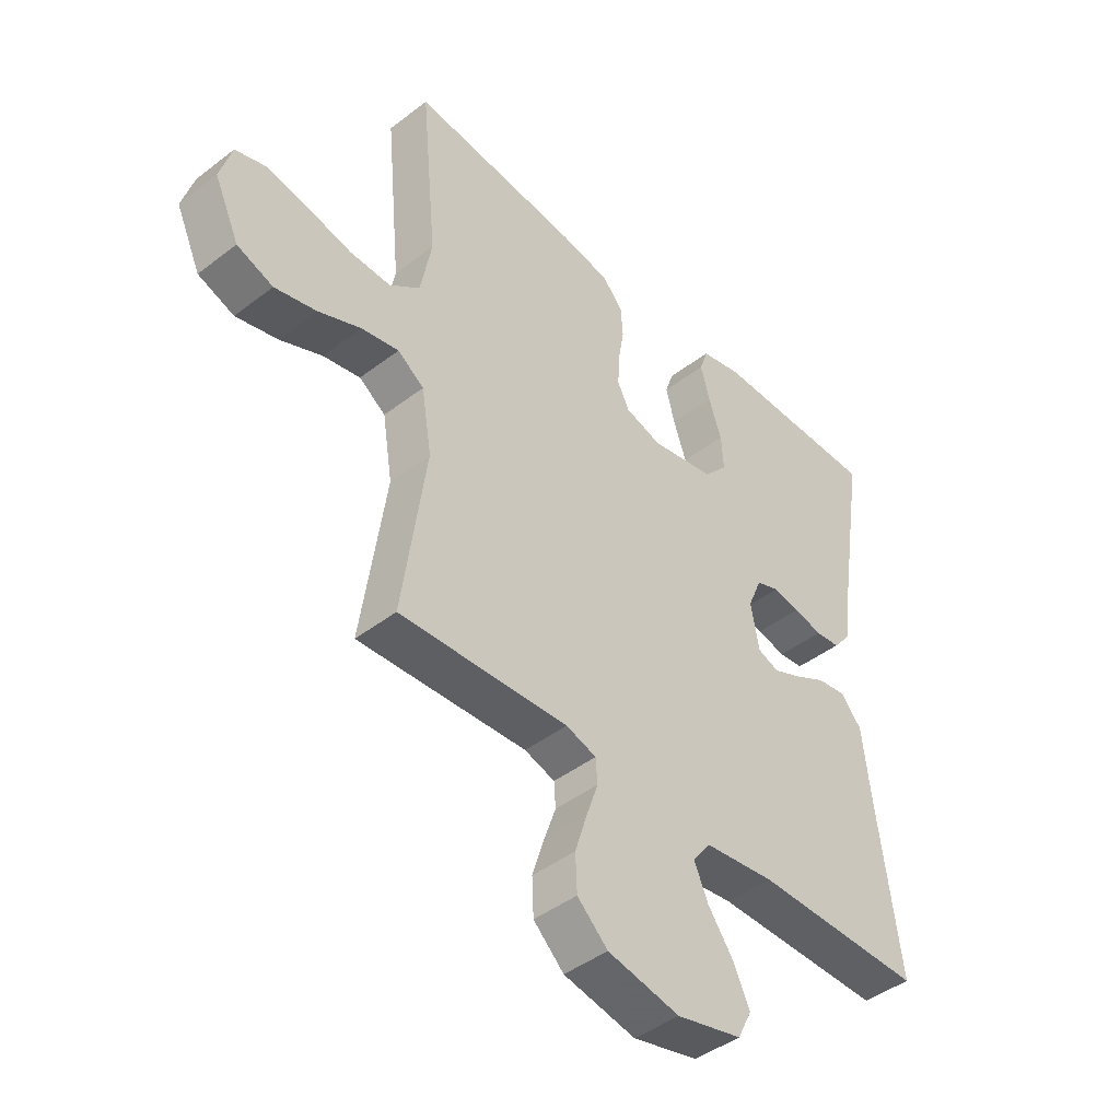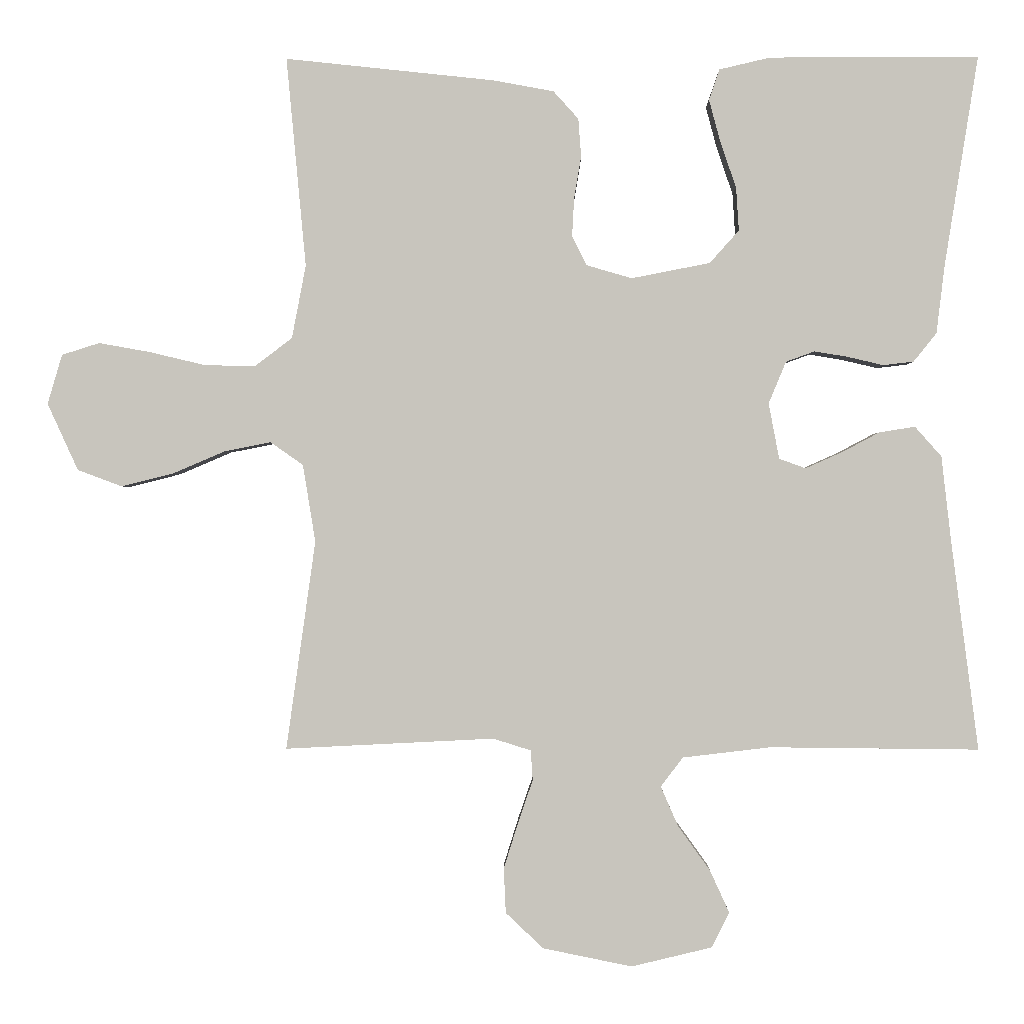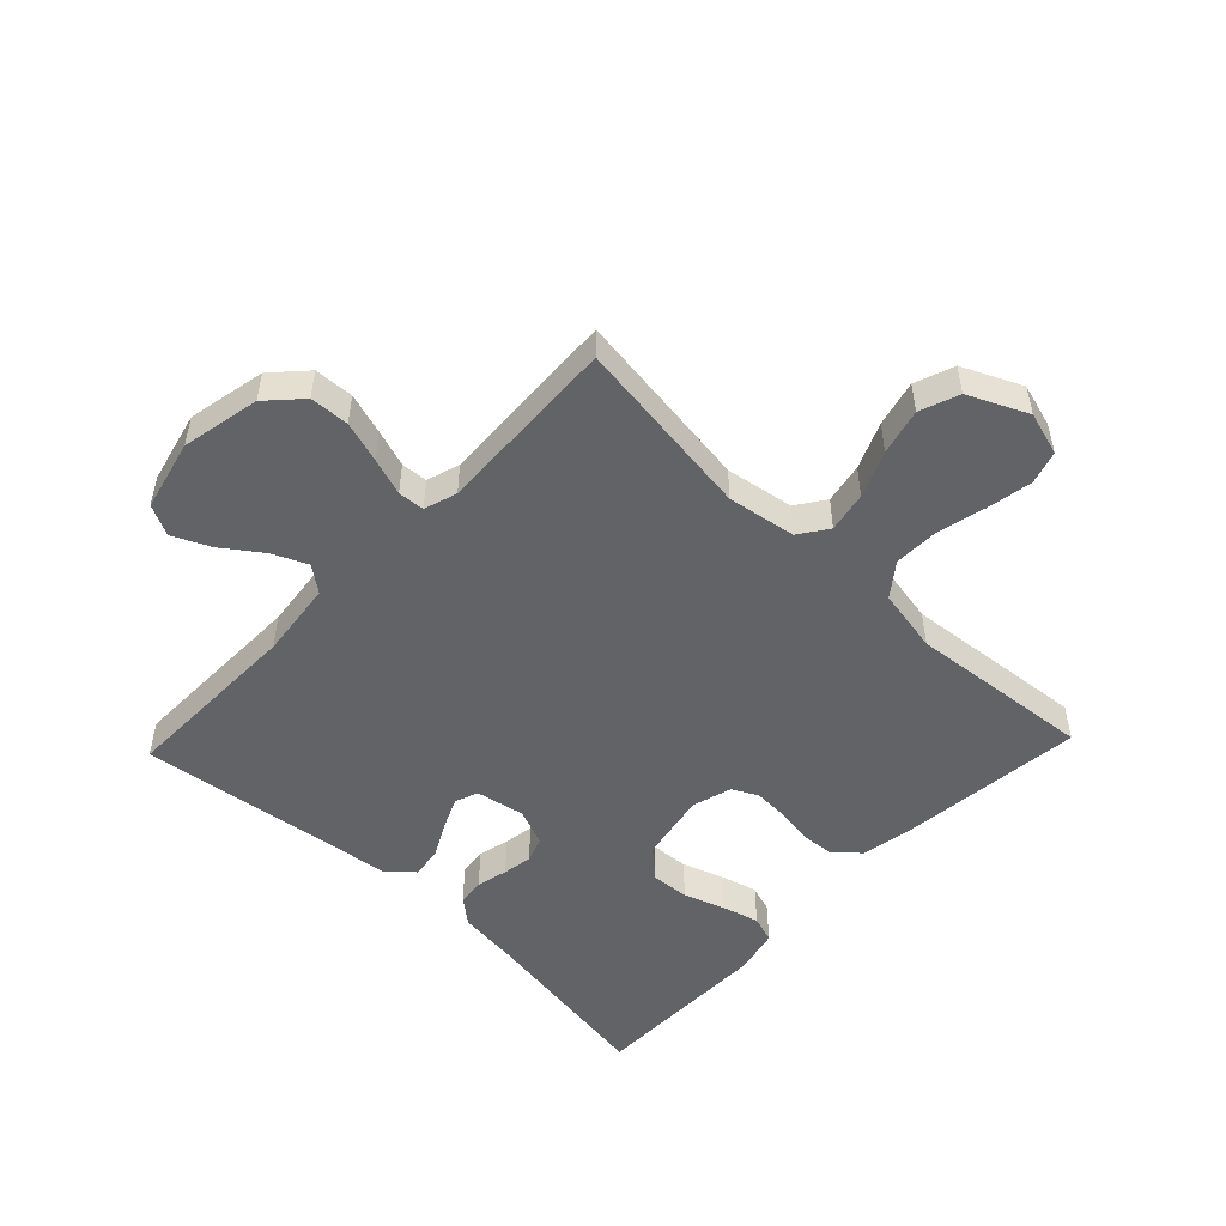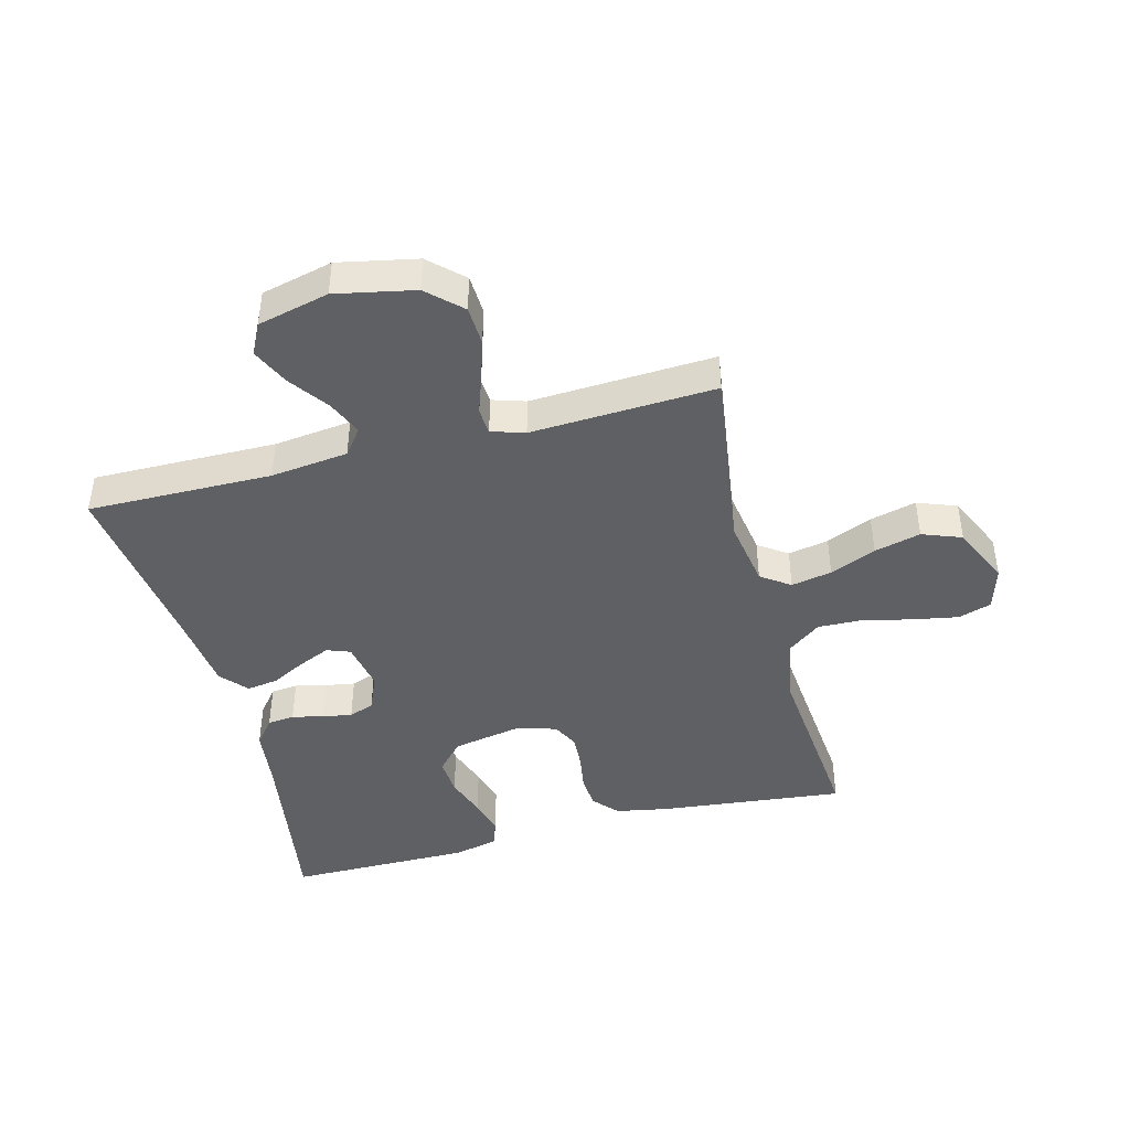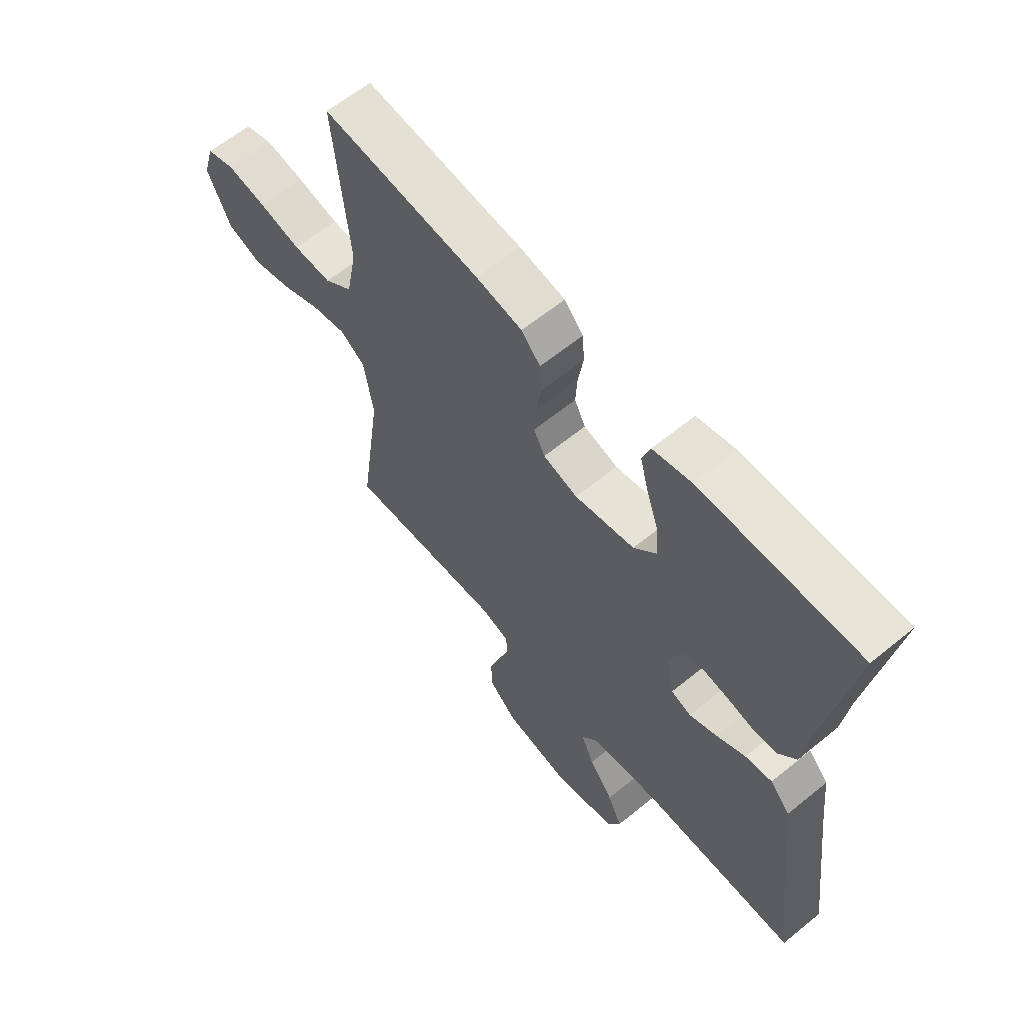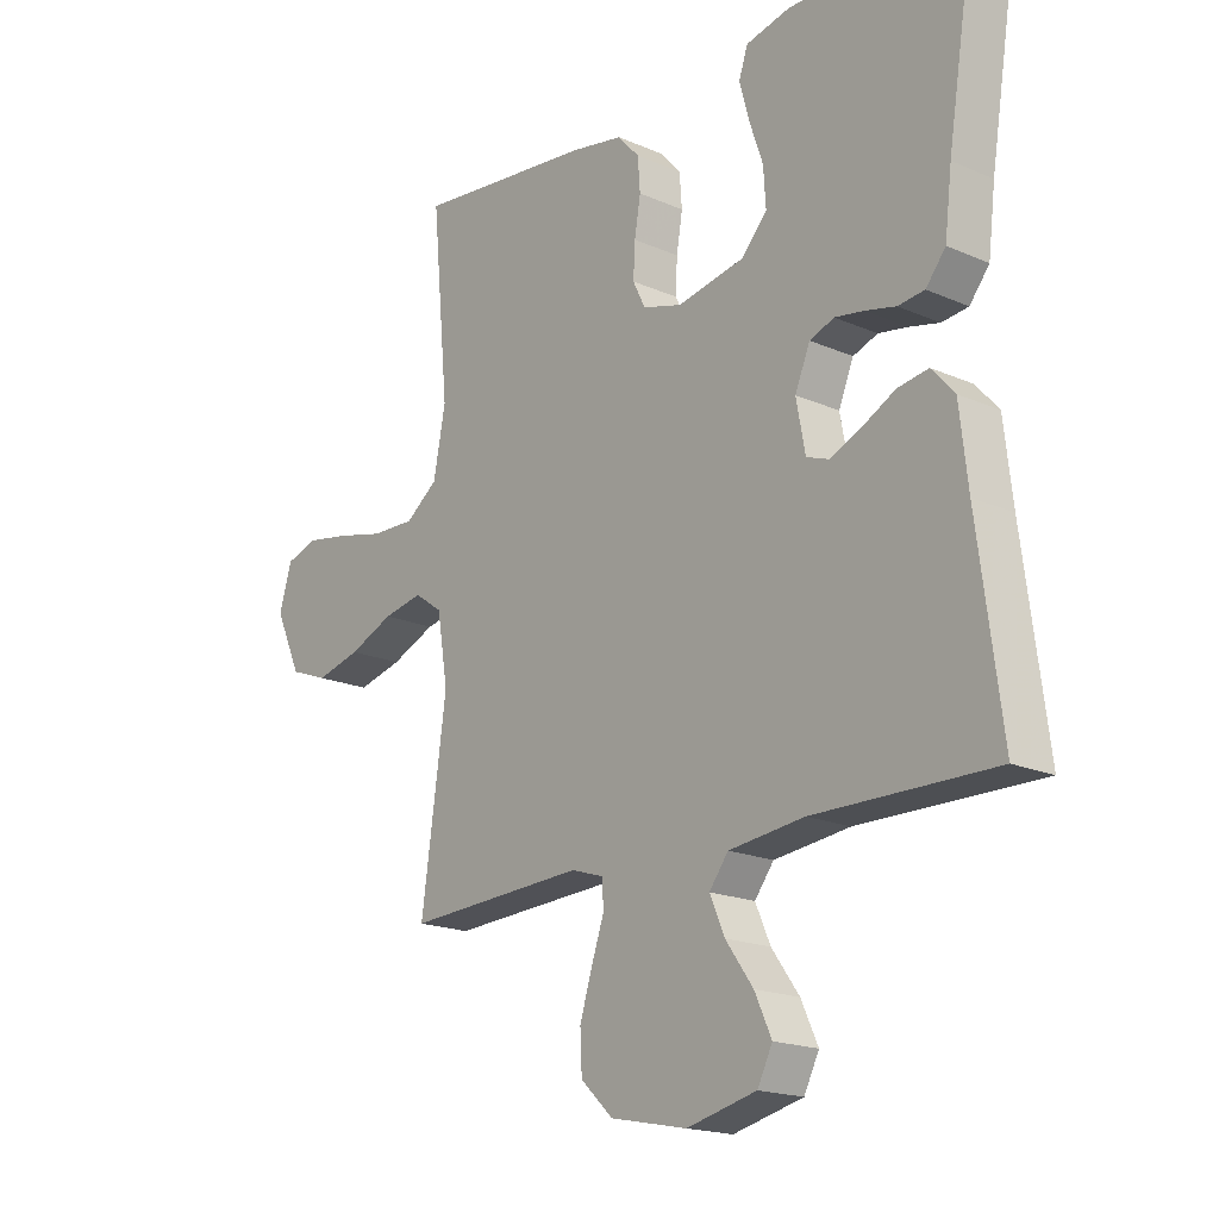
<metadata>
{"format":"obj","ext":"obj","renderer":"f3d","projection":"perspective","resolution":1024,"background":"white","views":[{"elev":-44.1,"azim":-48.0,"up":"+Z"},{"elev":-0.2,"azim":0.8,"up":"+Z"},{"elev":-51.0,"azim":-133.6,"up":"+Y"},{"elev":-43.5,"azim":-165.4,"up":"+Y"},{"elev":62.1,"azim":50.3,"up":"+Z"},{"elev":-18.3,"azim":49.8,"up":"+Z"}]}
</metadata>
<code>
v 0.5 0.07 -0.5
v 0.2 0.07 -0.497
v 0.074 0.07 -0.512
v 0.042 0.07 -0.554
v 0.067 0.07 -0.611
v 0.113 0.07 -0.675
v 0.141 0.07 -0.736
v 0.116 0.07 -0.786
v 0 0.07 -0.814
v -0.128 0.07 -0.788
v -0.182 0.07 -0.737
v -0.185 0.07 -0.673
v -0.164 0.07 -0.606
v -0.143 0.07 -0.545
v -0.146 0.07 -0.502
v -0.2 0.07 -0.485
v -0.5 0.07 -0.5
v -0.458 0.07 -0.2
v -0.476 0.07 -0.089
v -0.523 0.07 -0.056
v -0.589 0.07 -0.069
v -0.664 0.07 -0.101
v -0.739 0.07 -0.12
v -0.803 0.07 -0.096
v -0.847 0.07 0
v -0.826 0.07 0.071
v -0.772 0.07 0.088
v -0.699 0.07 0.075
v -0.619 0.07 0.056
v -0.546 0.07 0.054
v -0.492 0.07 0.095
v -0.472 0.07 0.2
v -0.5 0.07 0.5
v -0.2 0.07 0.468
v -0.113 0.07 0.452
v -0.077 0.07 0.412
v -0.073 0.07 0.358
v -0.083 0.07 0.298
v -0.086 0.07 0.242
v -0.065 0.07 0.2
v 0 0.07 0.181
v 0.113 0.07 0.203
v 0.155 0.07 0.25
v 0.151 0.07 0.312
v 0.128 0.07 0.379
v 0.112 0.07 0.439
v 0.127 0.07 0.483
v 0.2 0.07 0.5
v 0.5 0.07 0.5
v 0.452 0.07 0.2
v 0.44 0.07 0.101
v 0.407 0.07 0.06
v 0.363 0.07 0.055
v 0.312 0.07 0.067
v 0.264 0.07 0.075
v 0.223 0.07 0.06
v 0.198 0.07 0
v 0.213 0.07 -0.08
v 0.251 0.07 -0.094
v 0.303 0.07 -0.071
v 0.358 0.07 -0.042
v 0.409 0.07 -0.034
v 0.447 0.07 -0.077
v 0.461 0.07 -0.2
v 0.5 0 -0.5
v 0.2 0 -0.497
v 0.074 0 -0.512
v 0.042 0 -0.554
v 0.067 0 -0.611
v 0.113 0 -0.675
v 0.141 0 -0.736
v 0.116 0 -0.786
v 0 0 -0.814
v -0.128 0 -0.788
v -0.182 0 -0.737
v -0.185 0 -0.673
v -0.164 0 -0.606
v -0.143 0 -0.545
v -0.146 0 -0.502
v -0.2 0 -0.485
v -0.5 0 -0.5
v -0.458 0 -0.2
v -0.476 0 -0.089
v -0.523 0 -0.056
v -0.589 0 -0.069
v -0.664 0 -0.101
v -0.739 0 -0.12
v -0.803 0 -0.096
v -0.847 0 0
v -0.826 0 0.071
v -0.772 0 0.088
v -0.699 0 0.075
v -0.619 0 0.056
v -0.546 0 0.054
v -0.492 0 0.095
v -0.472 0 0.2
v -0.5 0 0.5
v -0.2 0 0.468
v -0.113 0 0.452
v -0.077 0 0.412
v -0.073 0 0.358
v -0.083 0 0.298
v -0.086 0 0.242
v -0.065 0 0.2
v 0 0 0.181
v 0.113 0 0.203
v 0.155 0 0.25
v 0.151 0 0.312
v 0.128 0 0.379
v 0.112 0 0.439
v 0.127 0 0.483
v 0.2 0 0.5
v 0.5 0 0.5
v 0.452 0 0.2
v 0.44 0 0.101
v 0.407 0 0.06
v 0.363 0 0.055
v 0.312 0 0.067
v 0.264 0 0.075
v 0.223 0 0.06
v 0.198 0 0
v 0.213 0 -0.08
v 0.251 0 -0.094
v 0.303 0 -0.071
v 0.358 0 -0.042
v 0.409 0 -0.034
v 0.447 0 -0.077
v 0.461 0 -0.2
f 61 62 63 64
f 60 61 64 1
f 59 60 1 2
f 58 59 2 3
f 57 58 3 4
f 51 52 53 54
f 50 51 54 55
f 49 50 55 56
f 47 48 49 56
f 44 45 46 47
f 35 36 37 38
f 35 38 39
f 32 33 34 35
f 31 32 35 39
f 30 31 39 40
f 26 27 28 29
f 24 25 26 29
f 24 29 30
f 21 22 23 24
f 20 21 24 30
f 19 20 30 40
f 16 17 18
f 15 16 18 19
f 11 12 13 14
f 9 10 11 14
f 9 14 15
f 8 9 15
f 5 6 7 8
f 4 5 8 15
f 57 4 15 19
f 44 47 56 57
f 43 44 57
f 42 43 57
f 41 42 57 19
f 19 40 41
f 128 127 126 125
f 65 128 125 124
f 66 65 124 123
f 67 66 123 122
f 68 67 122 121
f 118 117 116 115
f 119 118 115 114
f 120 119 114 113
f 120 113 112 111
f 111 110 109 108
f 102 101 100 99
f 103 102 99
f 99 98 97 96
f 103 99 96 95
f 104 103 95 94
f 93 92 91 90
f 93 90 89 88
f 94 93 88
f 88 87 86 85
f 94 88 85 84
f 104 94 84 83
f 82 81 80
f 83 82 80 79
f 78 77 76 75
f 78 75 74 73
f 79 78 73
f 79 73 72
f 72 71 70 69
f 79 72 69 68
f 83 79 68 121
f 121 120 111 108
f 121 108 107
f 121 107 106
f 83 121 106 105
f 105 104 83
f 1 65 66 2
f 2 66 67 3
f 3 67 68 4
f 4 68 69 5
f 5 69 70 6
f 6 70 71 7
f 7 71 72 8
f 8 72 73 9
f 9 73 74 10
f 10 74 75 11
f 11 75 76 12
f 12 76 77 13
f 13 77 78 14
f 14 78 79 15
f 15 79 80 16
f 16 80 81 17
f 17 81 82 18
f 18 82 83 19
f 19 83 84 20
f 20 84 85 21
f 21 85 86 22
f 22 86 87 23
f 23 87 88 24
f 24 88 89 25
f 25 89 90 26
f 26 90 91 27
f 27 91 92 28
f 28 92 93 29
f 29 93 94 30
f 30 94 95 31
f 31 95 96 32
f 32 96 97 33
f 33 97 98 34
f 34 98 99 35
f 35 99 100 36
f 36 100 101 37
f 37 101 102 38
f 38 102 103 39
f 39 103 104 40
f 40 104 105 41
f 41 105 106 42
f 42 106 107 43
f 43 107 108 44
f 44 108 109 45
f 45 109 110 46
f 46 110 111 47
f 47 111 112 48
f 48 112 113 49
f 49 113 114 50
f 50 114 115 51
f 51 115 116 52
f 52 116 117 53
f 53 117 118 54
f 54 118 119 55
f 55 119 120 56
f 56 120 121 57
f 57 121 122 58
f 58 122 123 59
f 59 123 124 60
f 60 124 125 61
f 61 125 126 62
f 62 126 127 63
f 63 127 128 64
f 64 128 65 1

</code>
